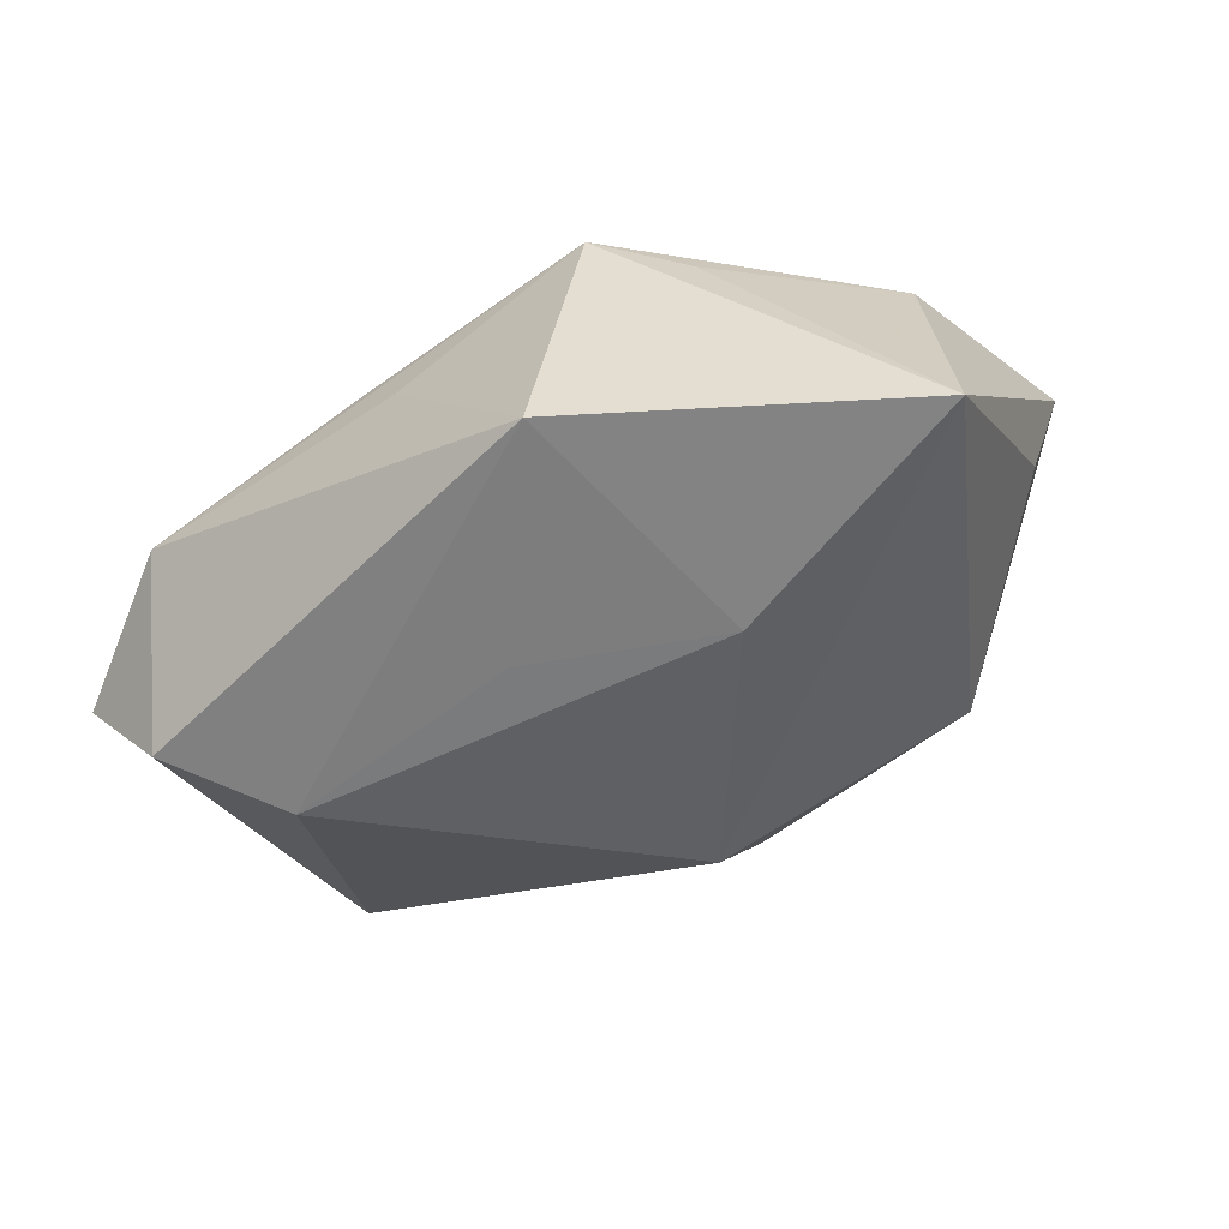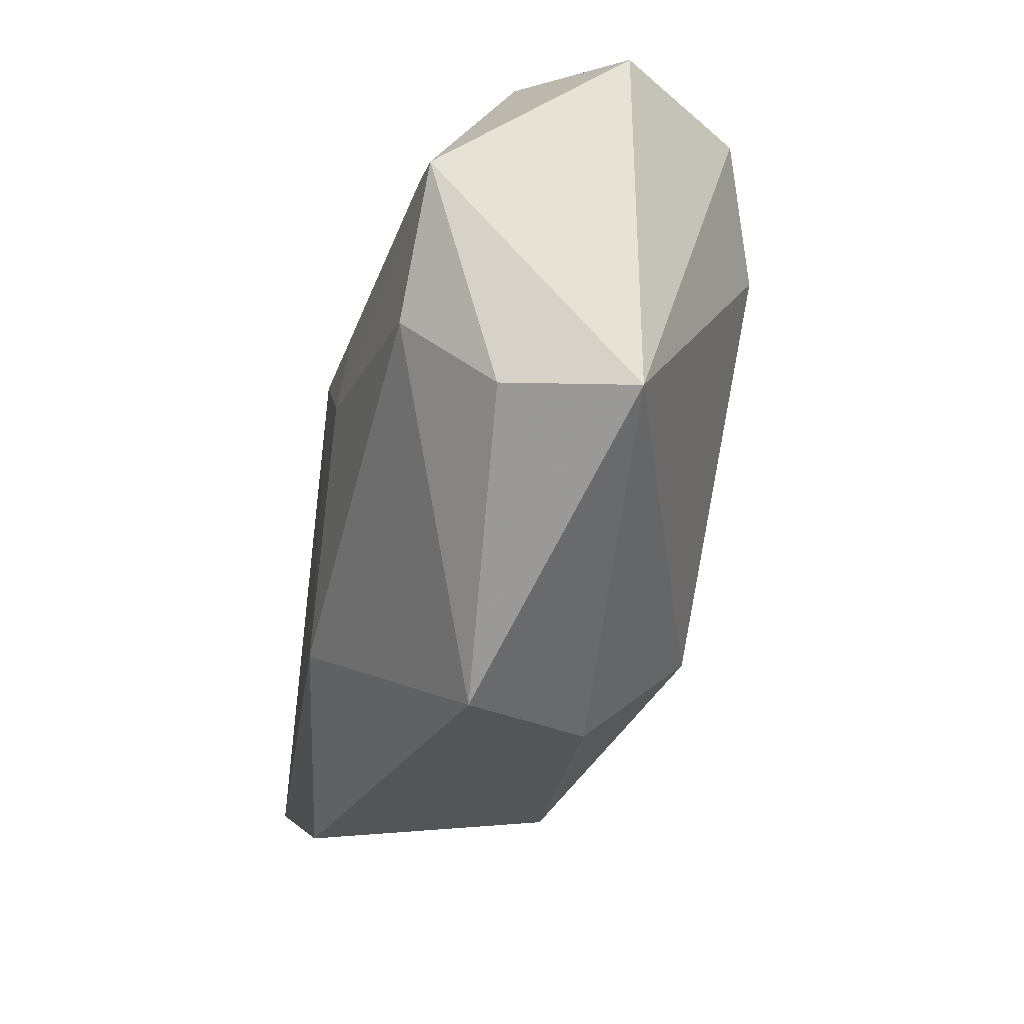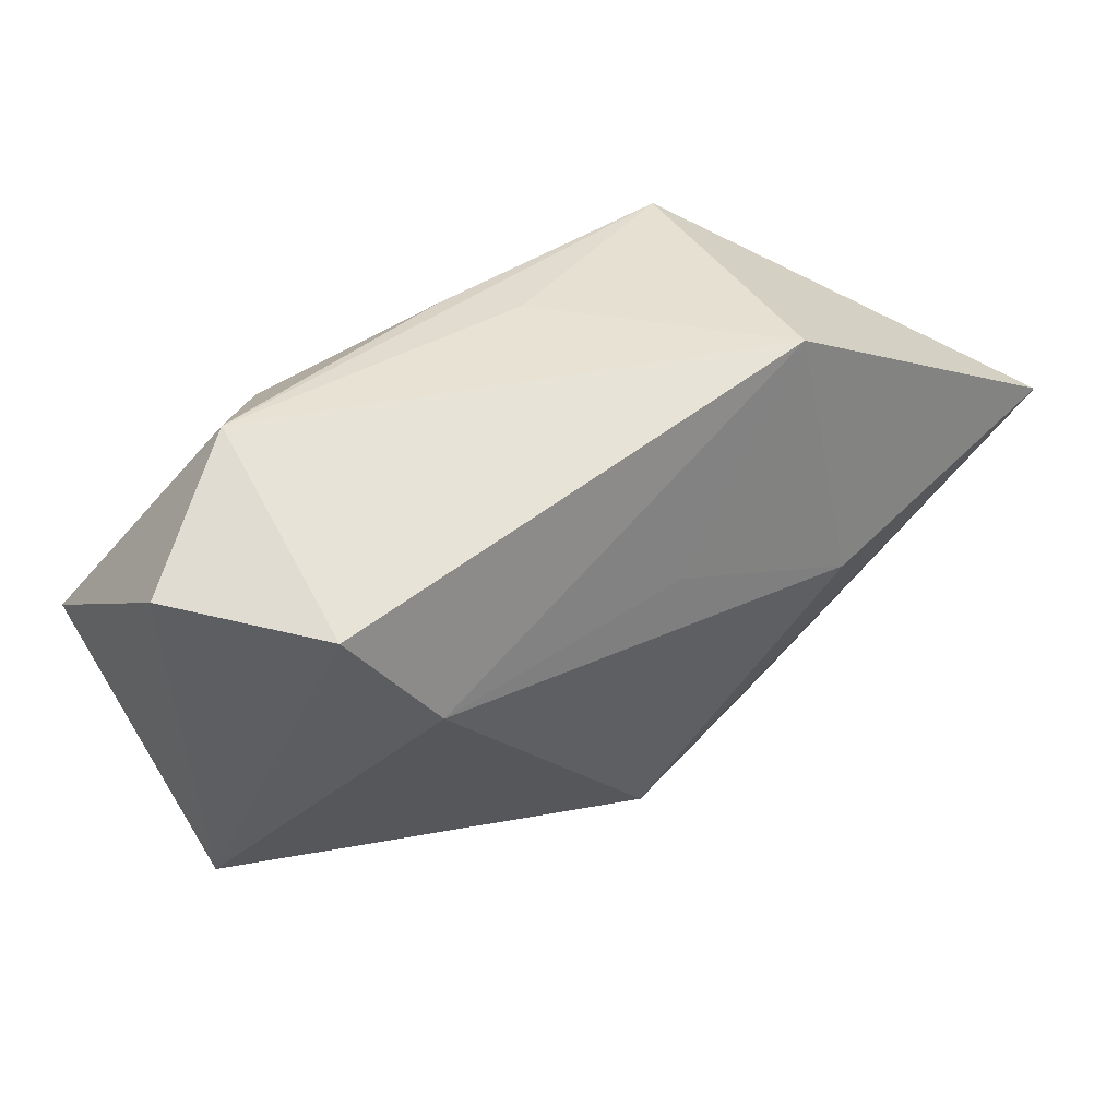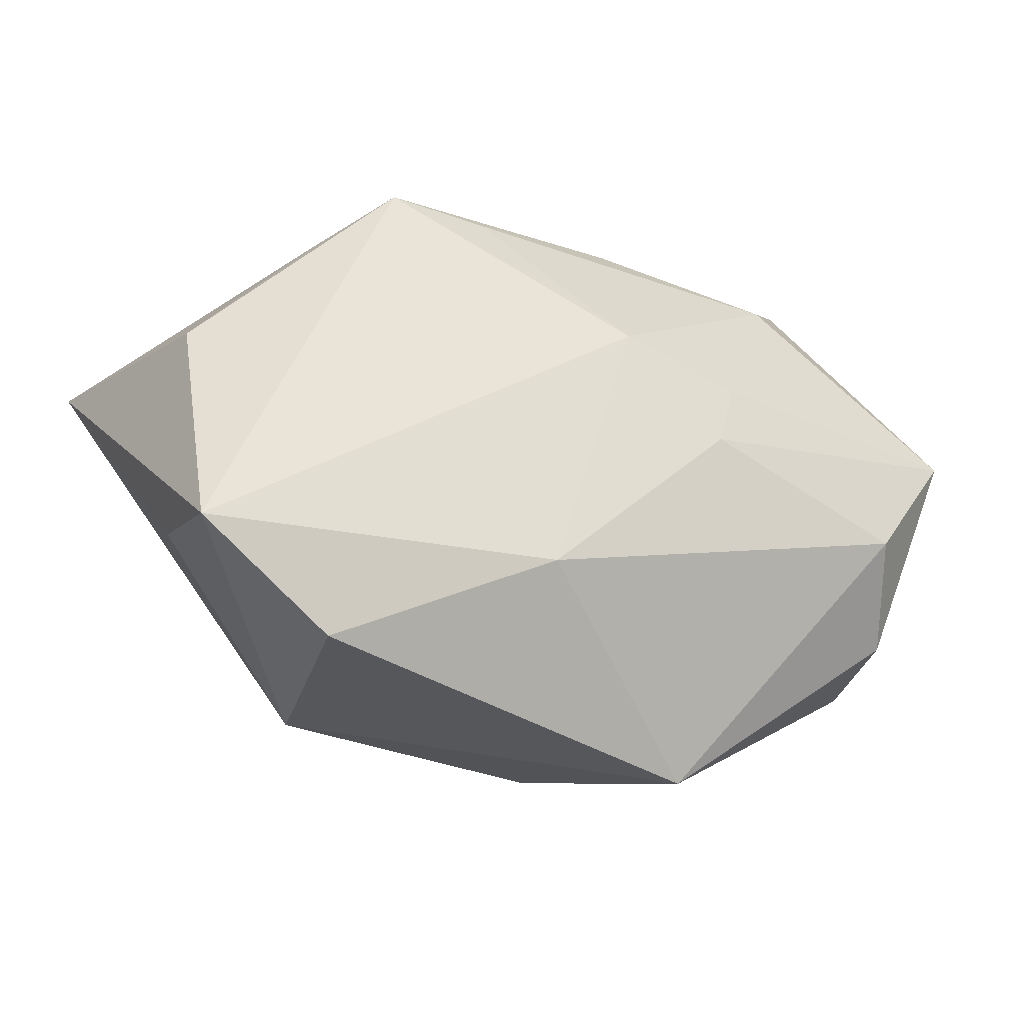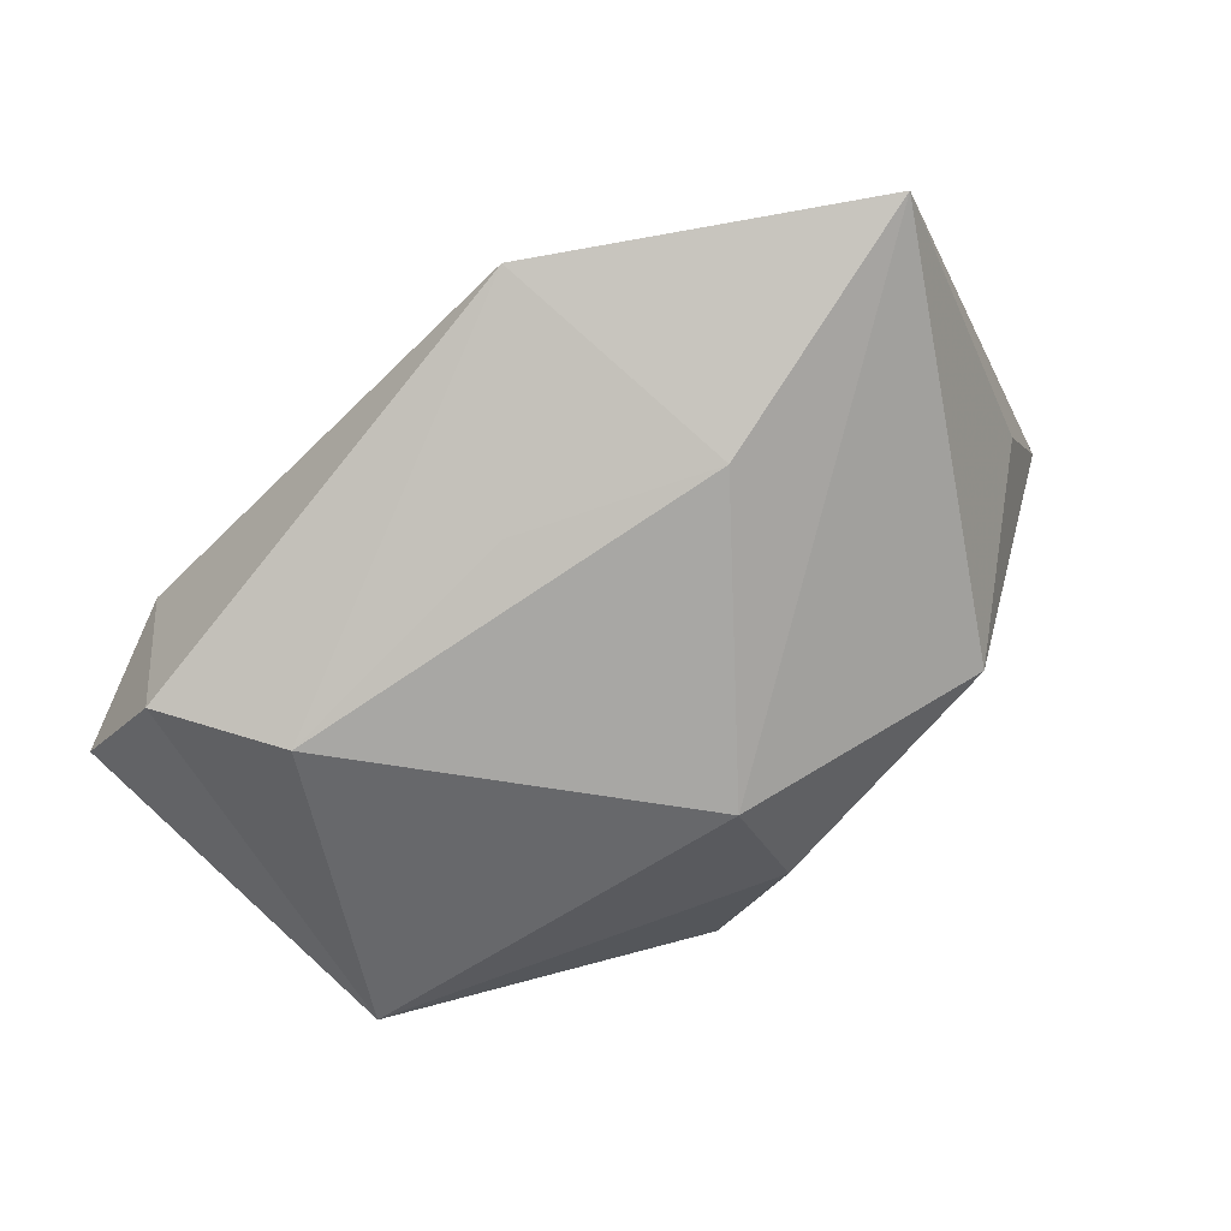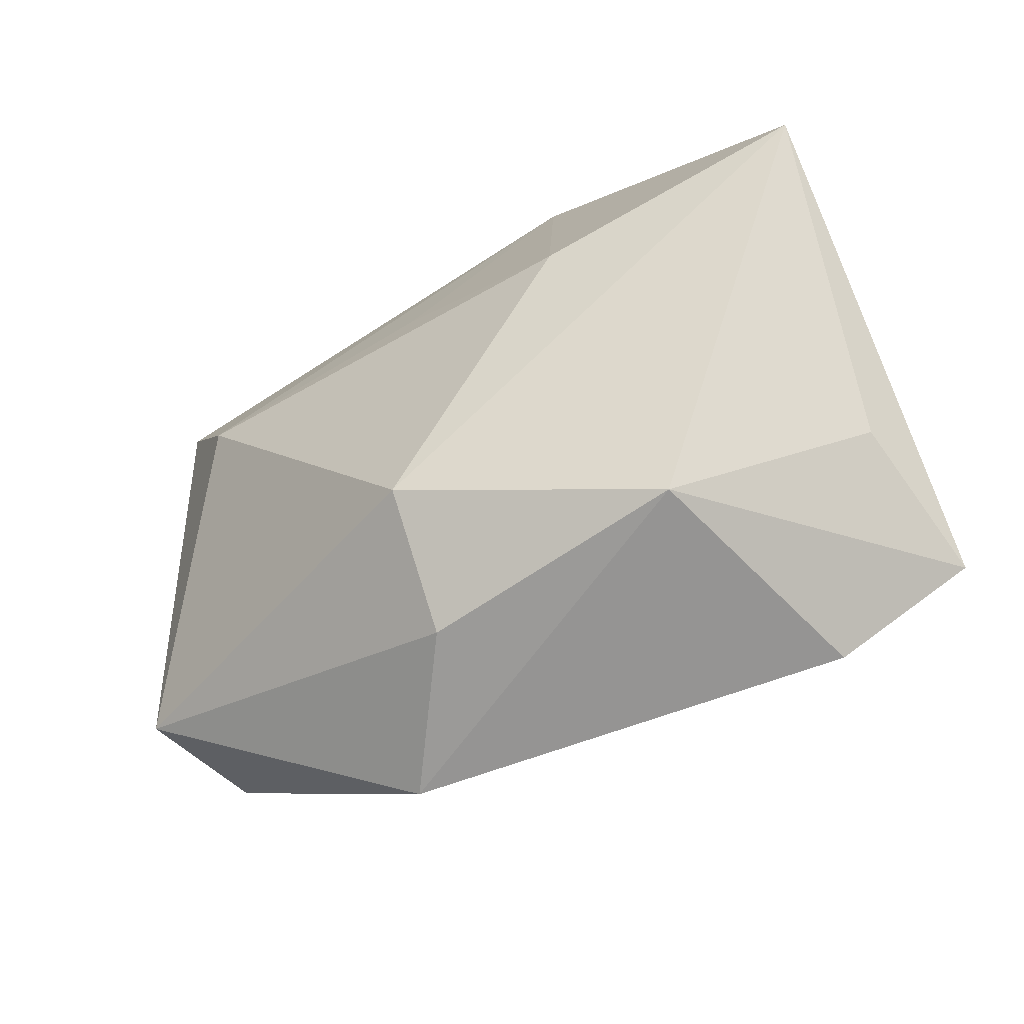
<metadata>
{"format":"obj","ext":"obj","renderer":"f3d","projection":"perspective","resolution":1024,"background":"white","views":[{"elev":-49.1,"azim":-140.7,"up":"+Z"},{"elev":-31.4,"azim":80.9,"up":"+Y"},{"elev":46.1,"azim":144.9,"up":"+Y"},{"elev":-29.0,"azim":-25.0,"up":"+Y"},{"elev":-79.9,"azim":-136.6,"up":"+Z"},{"elev":-59.8,"azim":-146.1,"up":"+Y"}]}
</metadata>
<code>
v -0.04358 0.009115 -0.01662
v 0.02217 0.02107 0.01226
v -0.009774 0.02326 0.01148
v -0.02576 -0.02835 0.01637
v -0.01895 0.02438 0.01073
v -0.01814 0.00331 -0.02001
v 0.02927 0.0275 0.004024
v 0.005477 0.02544 0.009004
v 0.04119 0.02175 -0.00471
v -0.0004419 0.01139 -0.01886
v 0.03126 0.02141 -0.01661
v 0.002902 0.008779 0.019
v 0.0004059 0.02644 0.00356
v 0.03761 -0.01297 0.006861
v 0.001571 -0.01927 -0.01699
v -0.02597 0.01844 0.00714
v 0.02419 0.01068 -0.01973
v -0.02142 -0.02679 -0.006757
v 0.003424 -0.02855 -0.006691
v 0.03995 -0.01352 -0.00513
v -0.03736 -0.01533 0.004444
v -0.03843 -0.02065 0.019
v 0.01292 -0.0002679 0.01871
v 0.01396 -0.03132 0.005734
v 0.03414 -0.005192 0.0149
v -0.03827 0.003936 0.008274
v 0.01508 0.006338 0.01777
v -0.00519 -0.01773 0.019
v 0.04235 0.00612 0.01349
v -0.01565 0.0275 -0.01478
f 5 22 12
f 1 5 30
f 3 5 12
f 22 5 26
f 26 1 22
f 11 17 30
f 30 7 11
f 11 7 9
f 6 1 30
f 15 1 6
f 6 17 15
f 30 5 13
f 13 7 30
f 5 7 13
f 5 3 8
f 8 7 5
f 5 1 16
f 16 26 5
f 1 26 16
f 30 17 10
f 10 6 30
f 17 6 10
f 12 23 27
f 22 4 28
f 12 22 28
f 28 23 12
f 18 4 22
f 18 1 15
f 15 19 18
f 9 7 29
f 29 27 23
f 12 27 29
f 20 11 9
f 9 29 20
f 20 29 14
f 17 11 20
f 15 17 20
f 20 19 15
f 2 3 12
f 2 8 3
f 7 8 2
f 12 29 2
f 2 29 7
f 22 1 21
f 21 18 22
f 1 18 21
f 24 28 4
f 19 20 24
f 24 20 14
f 24 18 19
f 4 18 24
f 14 29 25
f 25 29 23
f 25 24 14
f 28 24 25
f 23 28 25

</code>
